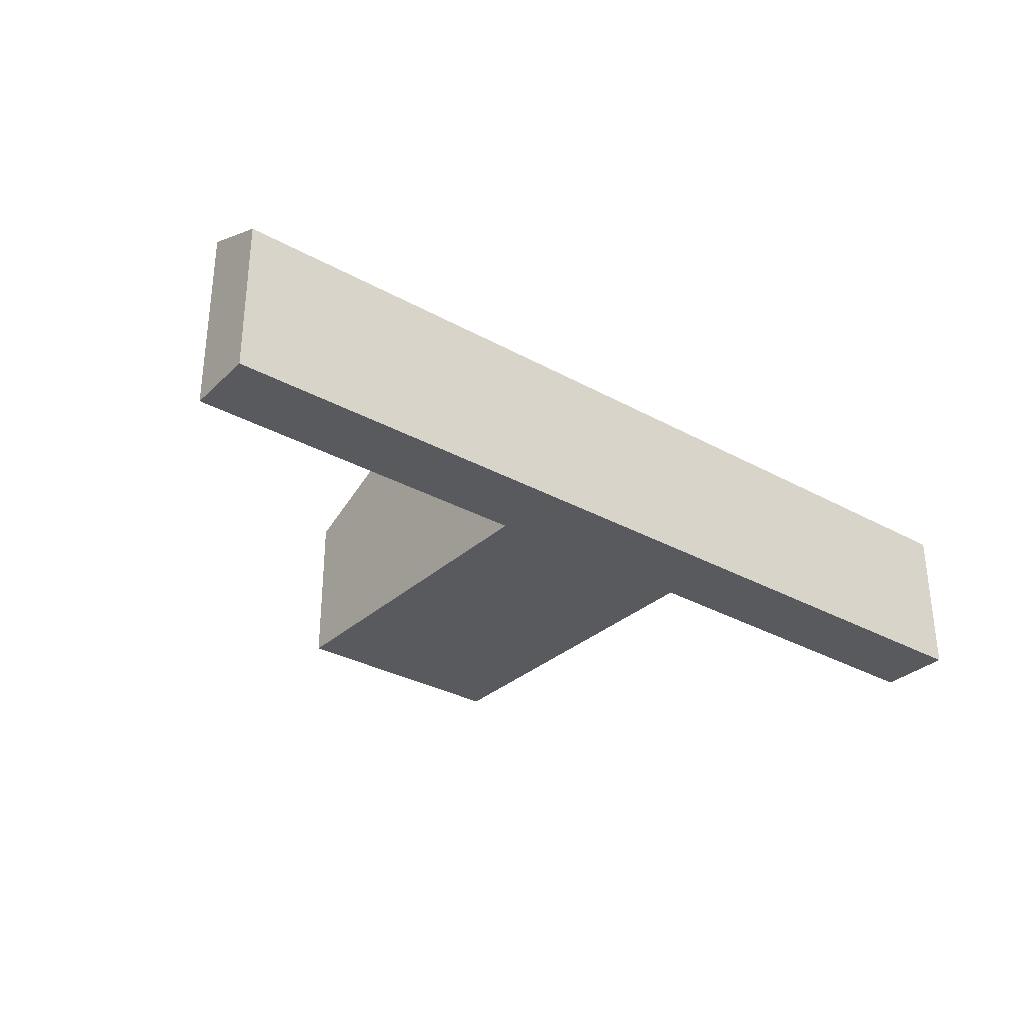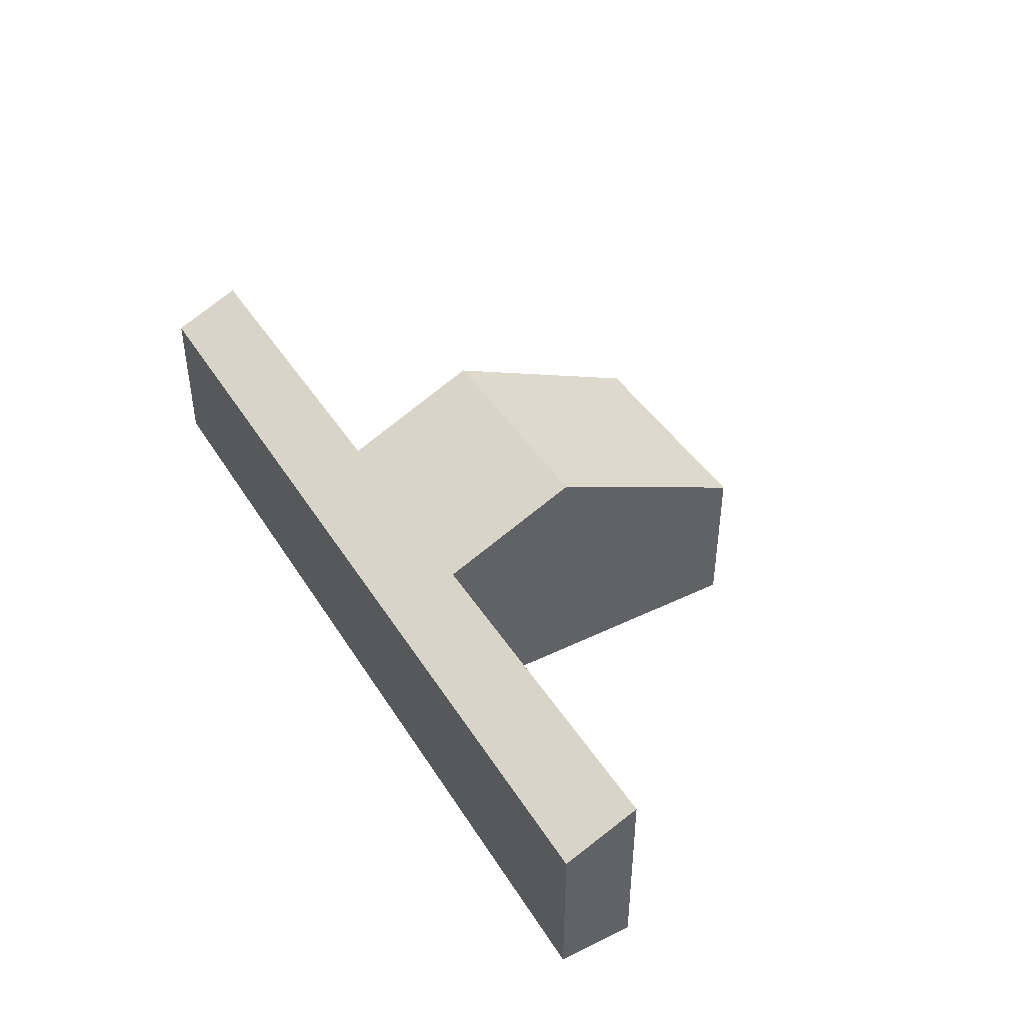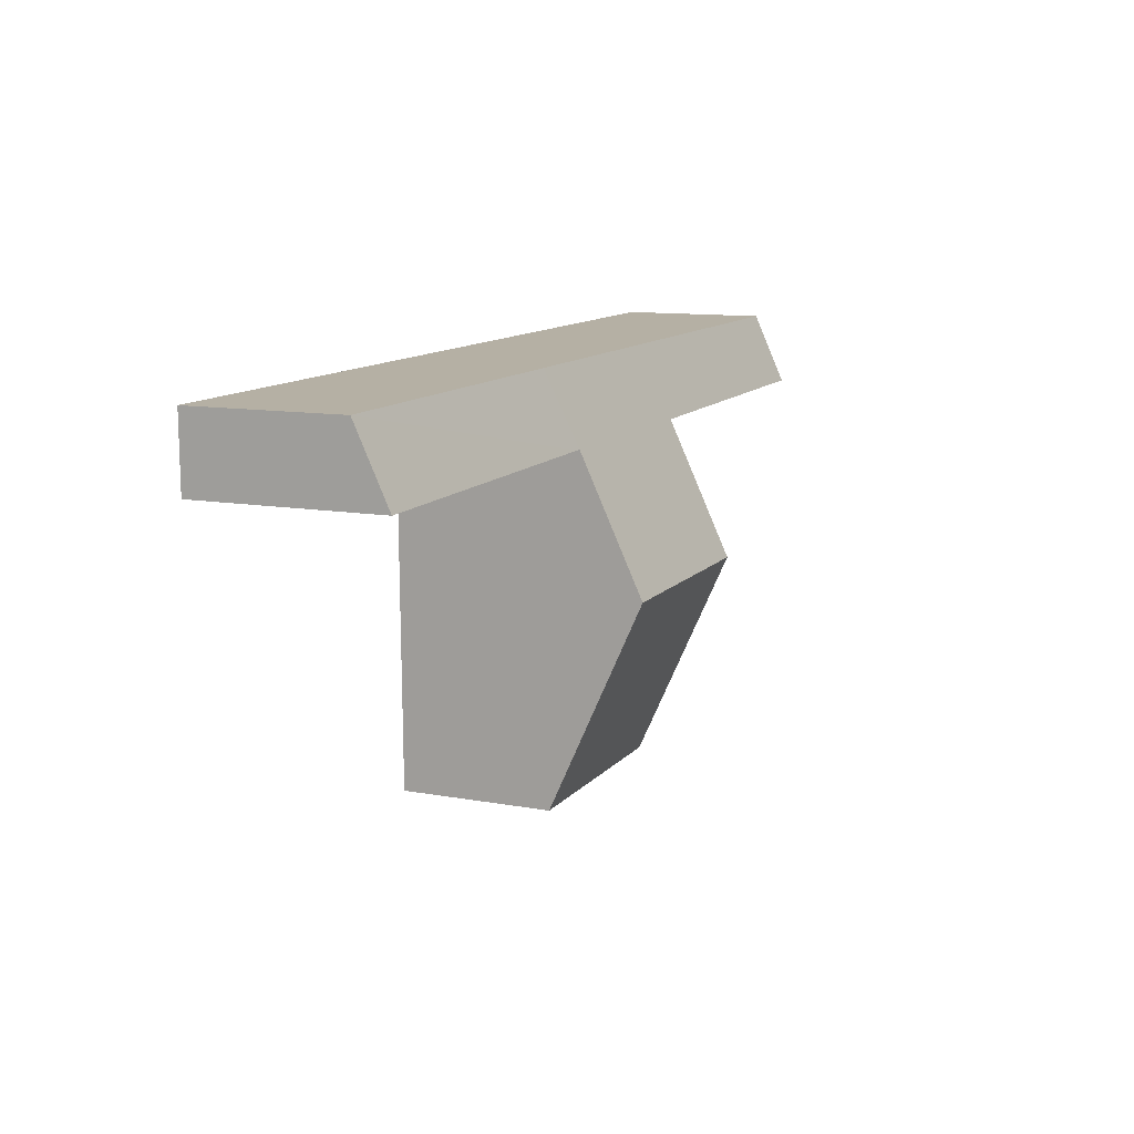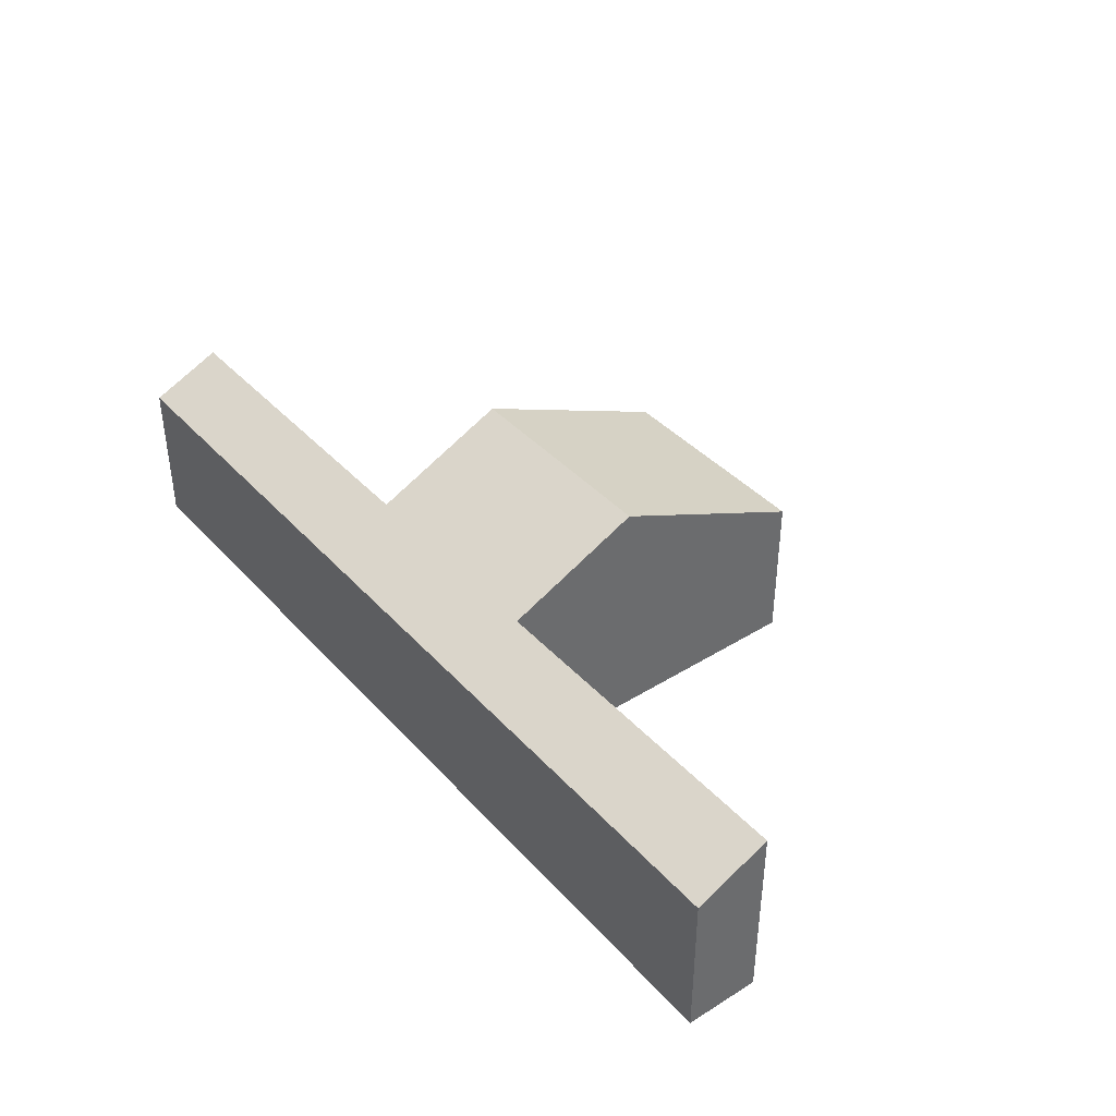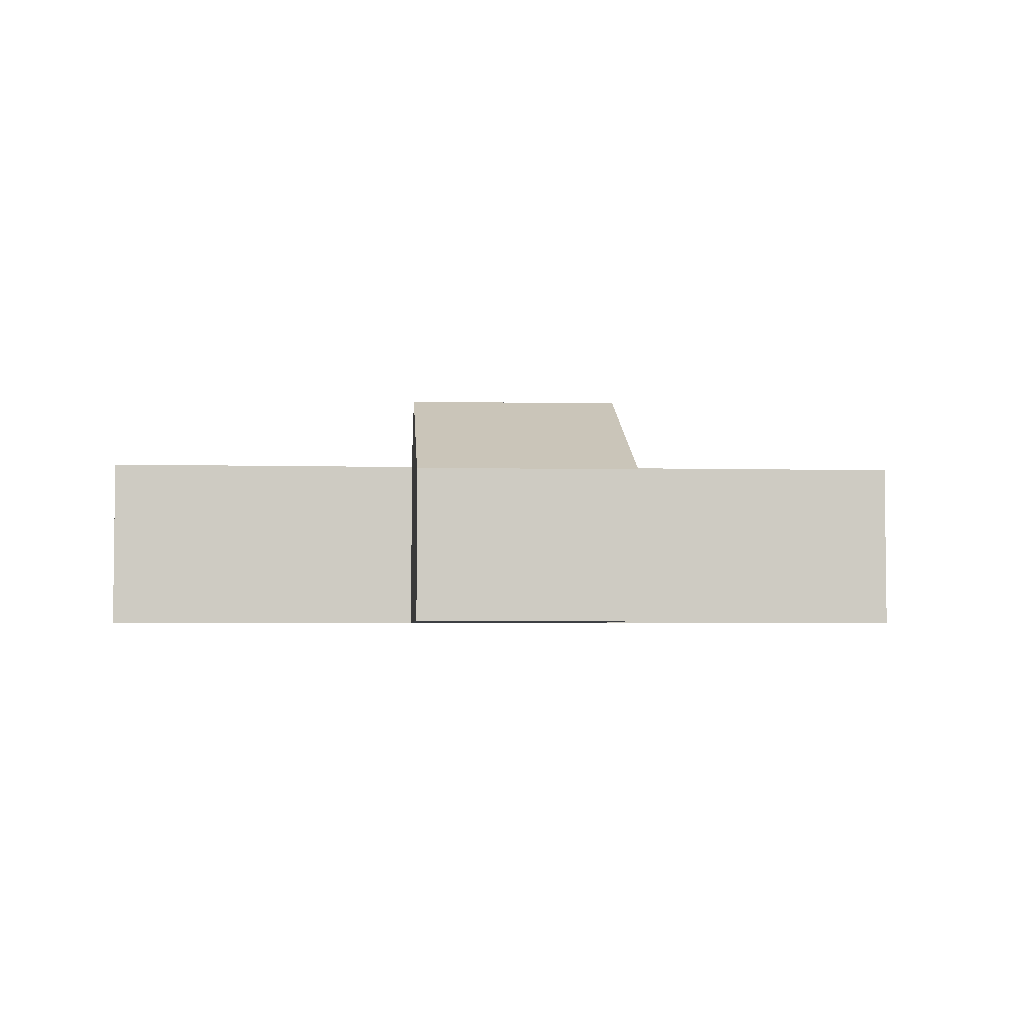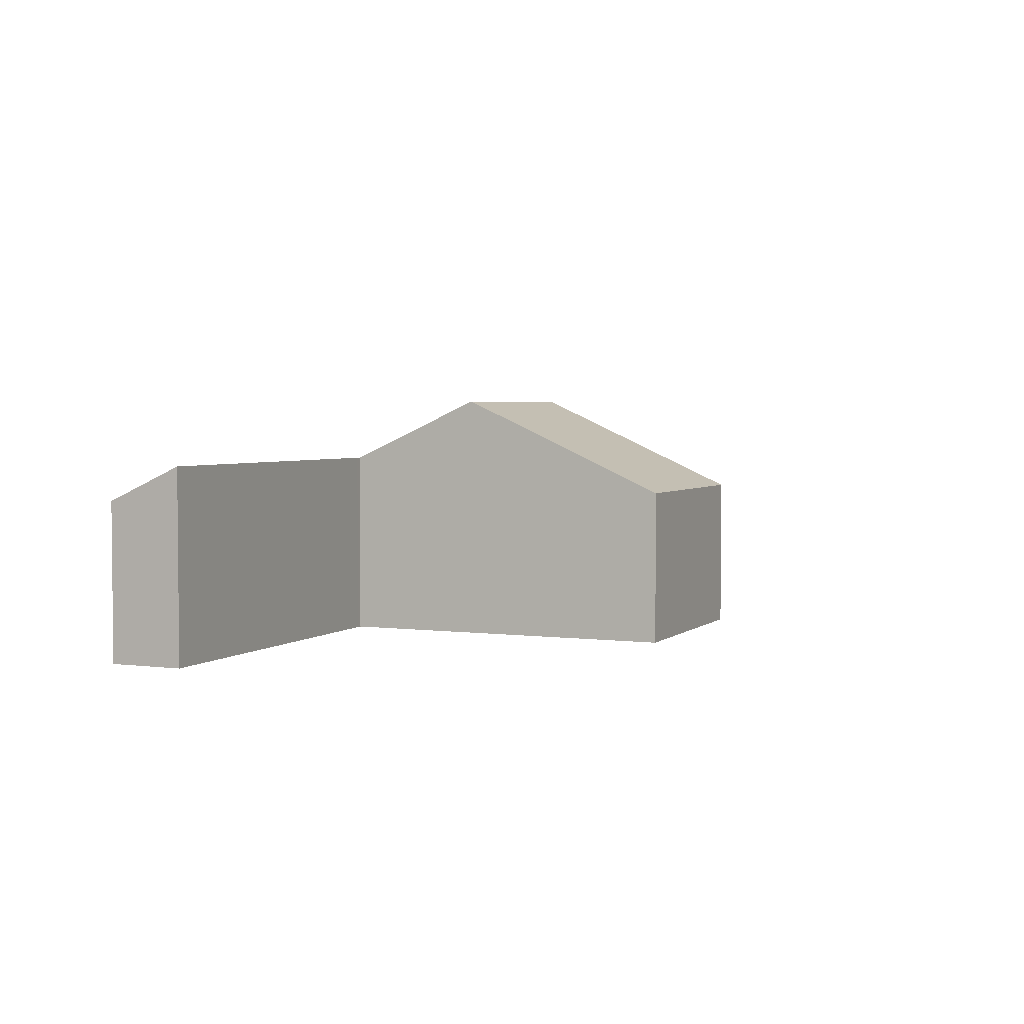
<metadata>
{"format":"obj","ext":"obj","renderer":"f3d","projection":"perspective","resolution":1024,"background":"white","views":[{"elev":-31.6,"azim":-37.6,"up":"+Y"},{"elev":42.8,"azim":60.9,"up":"+Y"},{"elev":11.2,"azim":114.0,"up":"+Z"},{"elev":39.6,"azim":53.2,"up":"+Y"},{"elev":-3.9,"azim":176.7,"up":"+Y"},{"elev":3.3,"azim":114.4,"up":"+Y"}]}
</metadata>
<code>
v  6.986 4.938 -4.212
v  11.5 3.717 -1.554
v  11.46 4.938 -4.255
v  11.62 3.063 -0.111
v  7.023 3.721 -1.522
v  6.942 3.063 -0.066
v  6.923 3.721 -1.521
v  0.014 3.712 -1.434
v  0 3.063 1.876e-16
v  11.6 3.717 -1.555
v  18.51 3.063 -0.177
v  18.49 3.73 -1.65
v  11.41 3.063 -8.4
v  6.93 3.064 -8.355
v  6.93 5.116e-16 -8.355
v  6.986 2.579e-16 -4.212
v  7.023 9.32e-17 -1.522
v  0.014 8.781e-17 -1.434
v  0 0 0
v  6.923 9.313e-17 -1.521
v  18.49 1.01e-16 -1.65
v  11.6 9.522e-17 -1.555
v  11.5 9.516e-17 -1.554
v  11.41 5.144e-16 -8.4
v  6.942 4.041e-18 -0.066
v  11.62 6.797e-18 -0.111
v  18.51 1.084e-17 -0.177
v  11.46 2.605e-16 -4.255
g defaultobject
f 1 2 3
f 2 1 4
f 4 1 5
f 4 5 6
f 6 5 7
f 6 7 8
f 6 8 9
f 10 11 12
f 11 10 4
f 4 10 2
f 13 1 3
f 1 13 14
f 15 1 14
f 1 15 16
f 1 16 5
f 5 16 17
f 18 9 8
f 9 18 19
f 17 7 5
f 7 17 8
f 8 17 18
f 18 17 20
f 21 10 12
f 10 21 22
f 10 22 2
f 2 22 23
f 13 15 14
f 15 13 24
f 19 6 9
f 6 19 25
f 6 25 4
f 4 25 26
f 4 26 11
f 11 26 27
f 11 21 12
f 21 11 27
f 23 3 2
f 3 23 13
f 13 23 28
f 13 28 24
f 19 17 25
f 17 19 20
f 20 19 18
f 26 21 27
f 21 26 22
f 22 26 25
f 22 25 23
f 23 25 28
f 28 25 24
f 24 25 17
f 24 17 15
f 15 17 16

</code>
